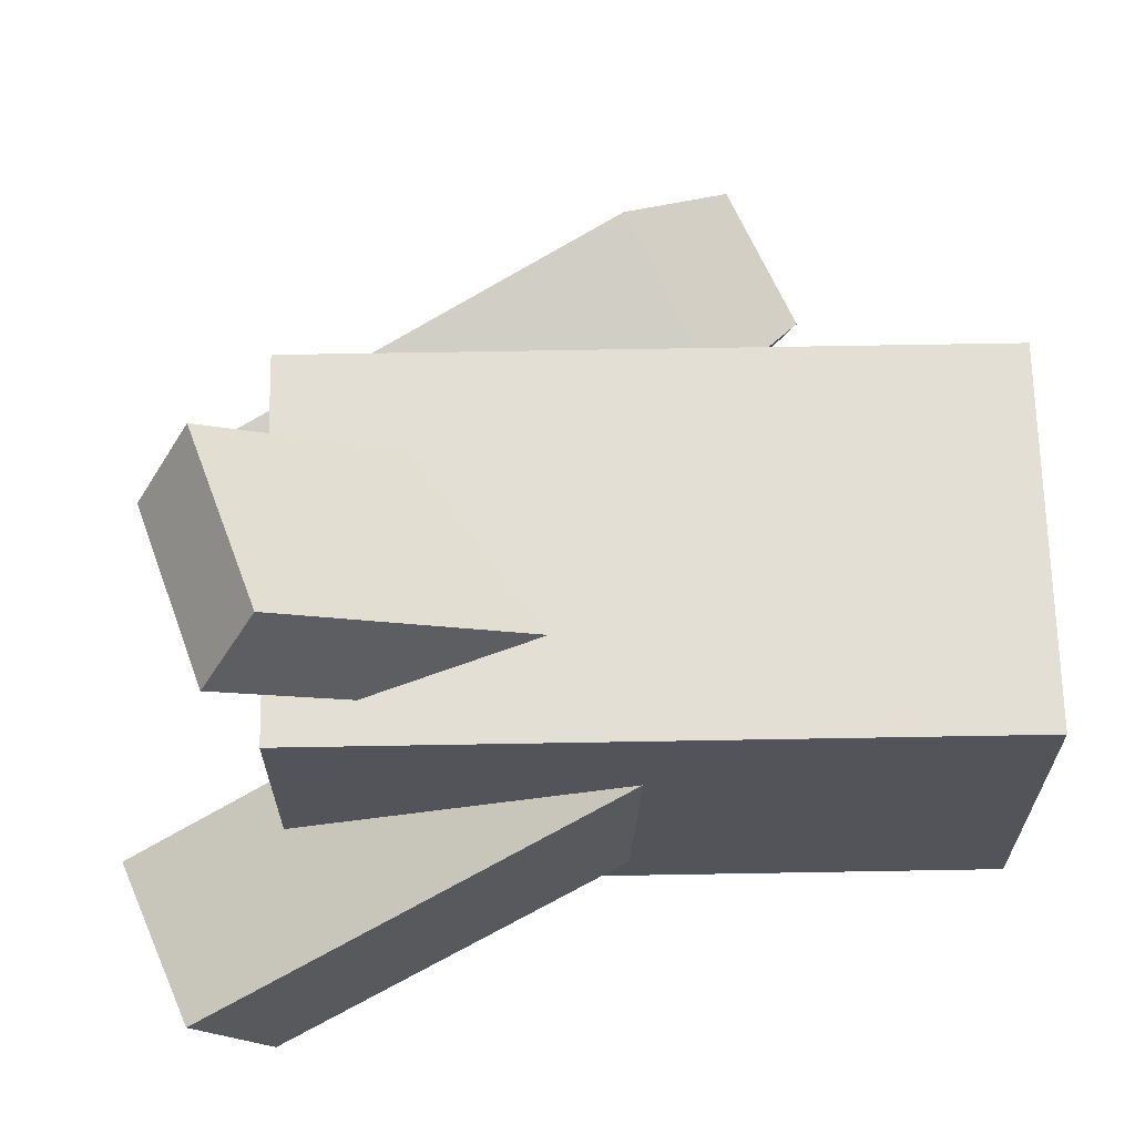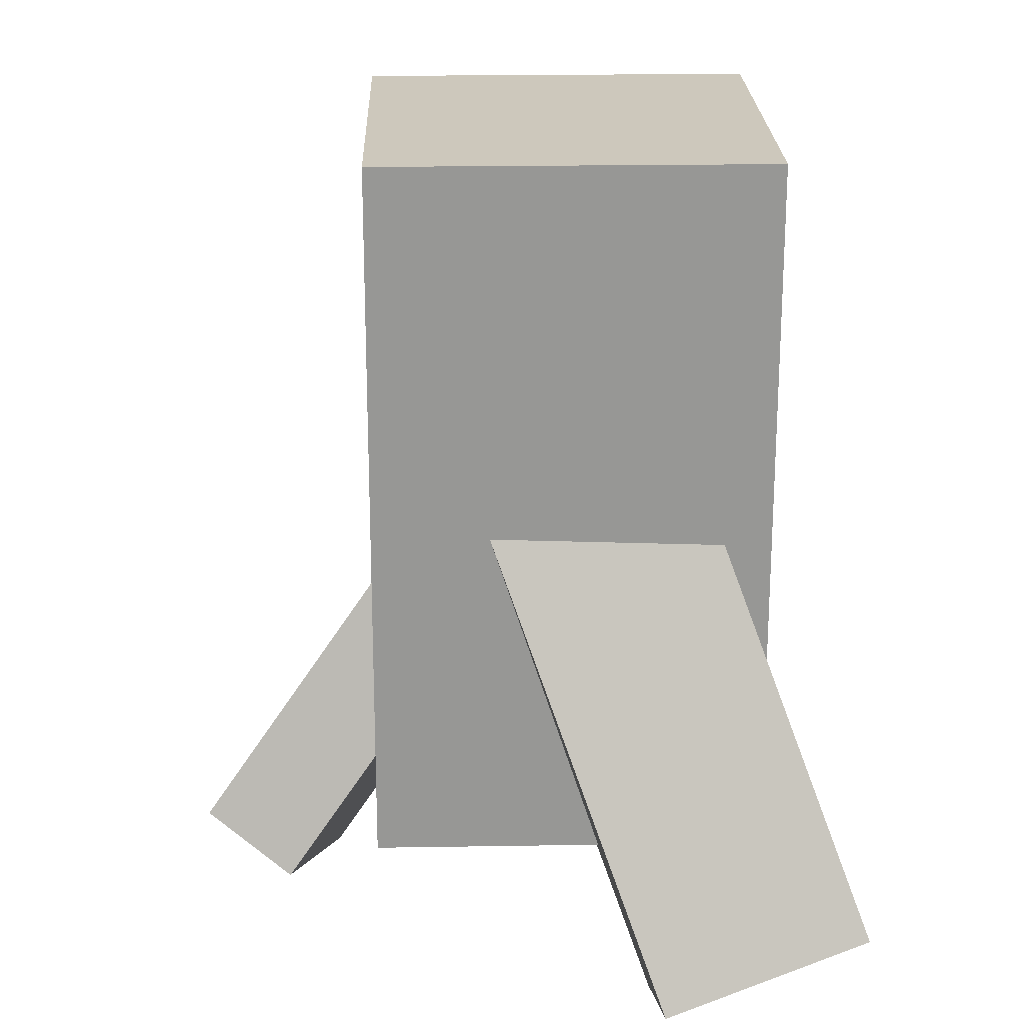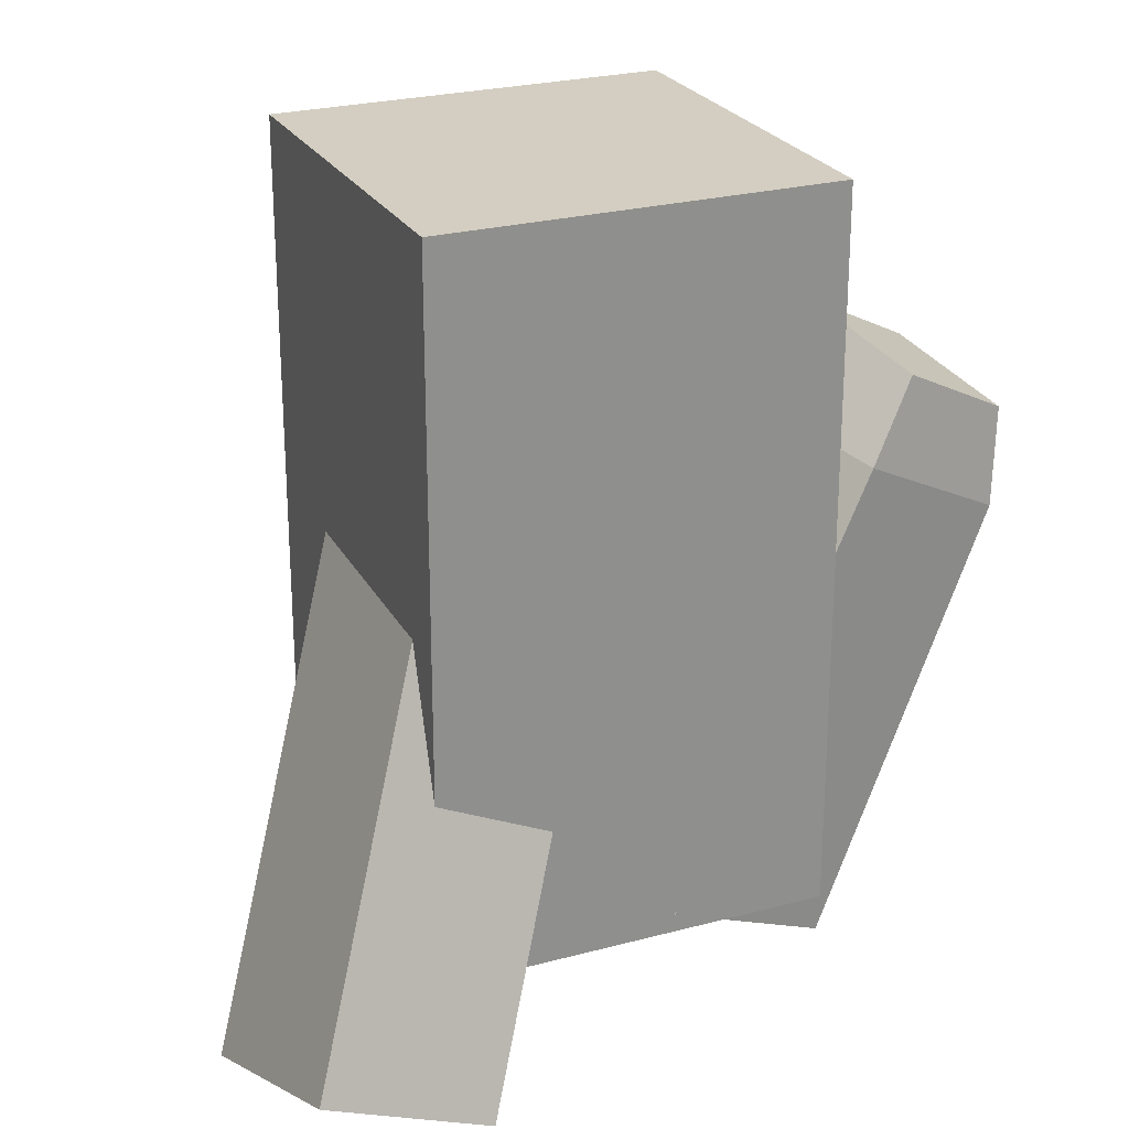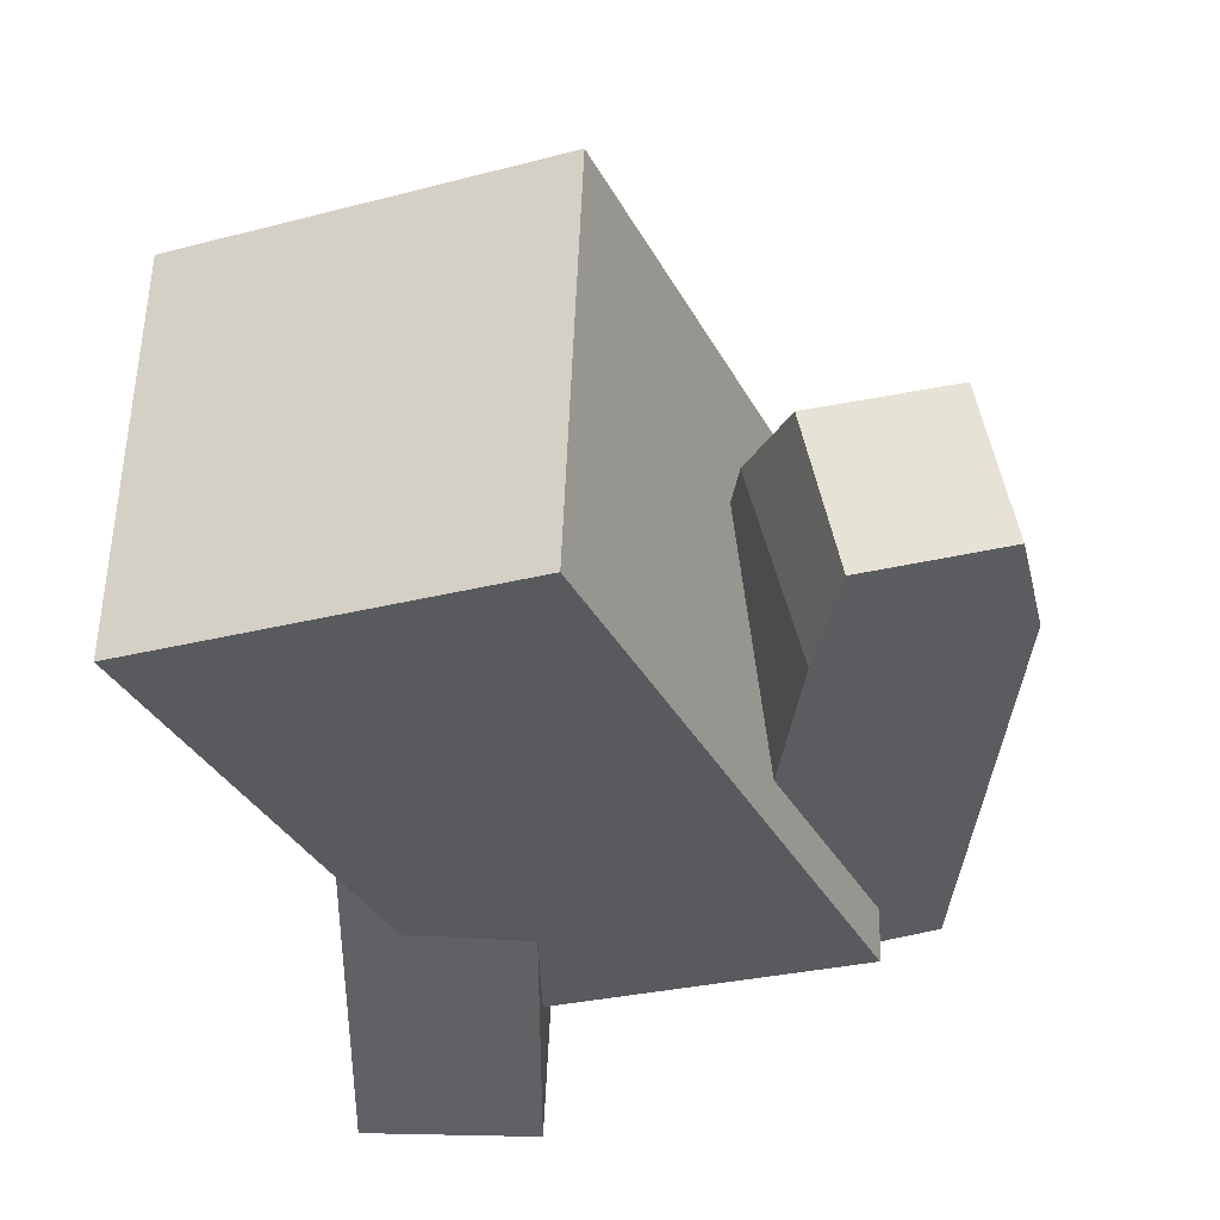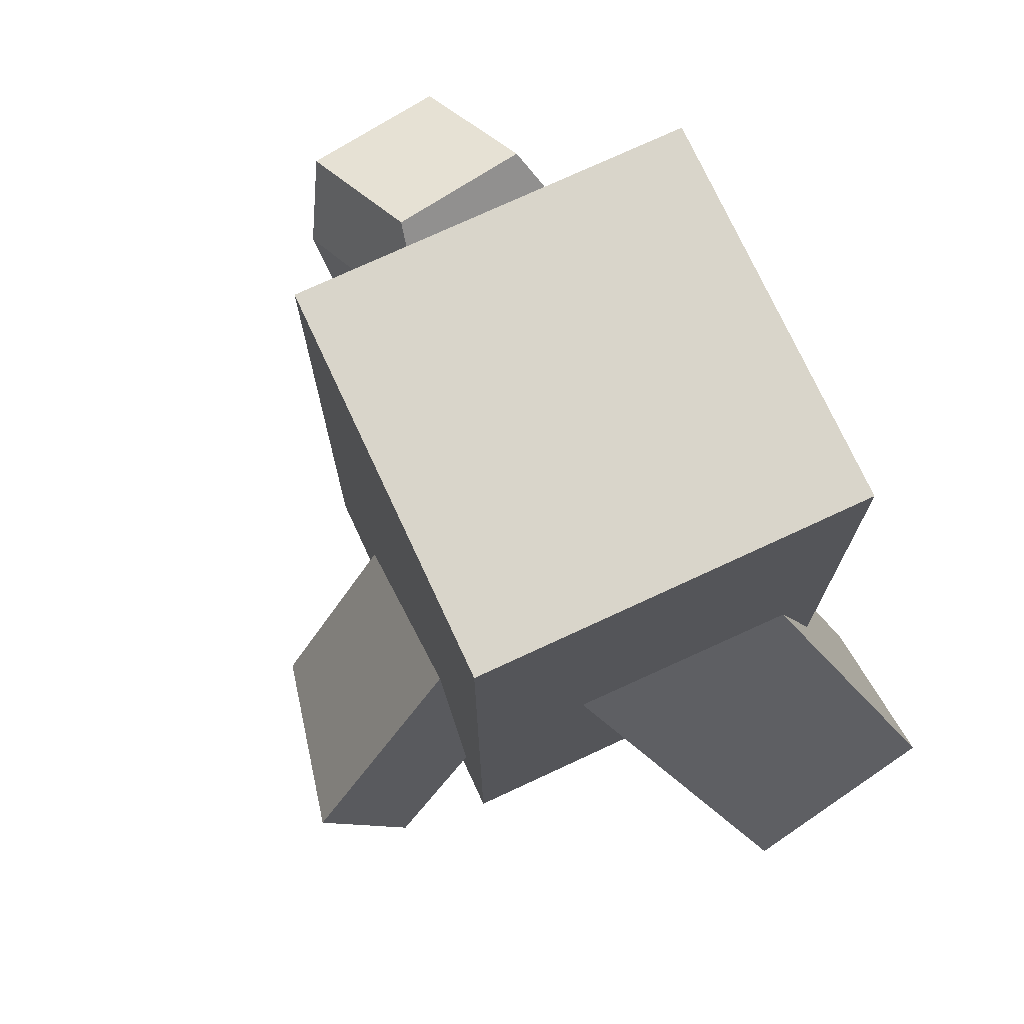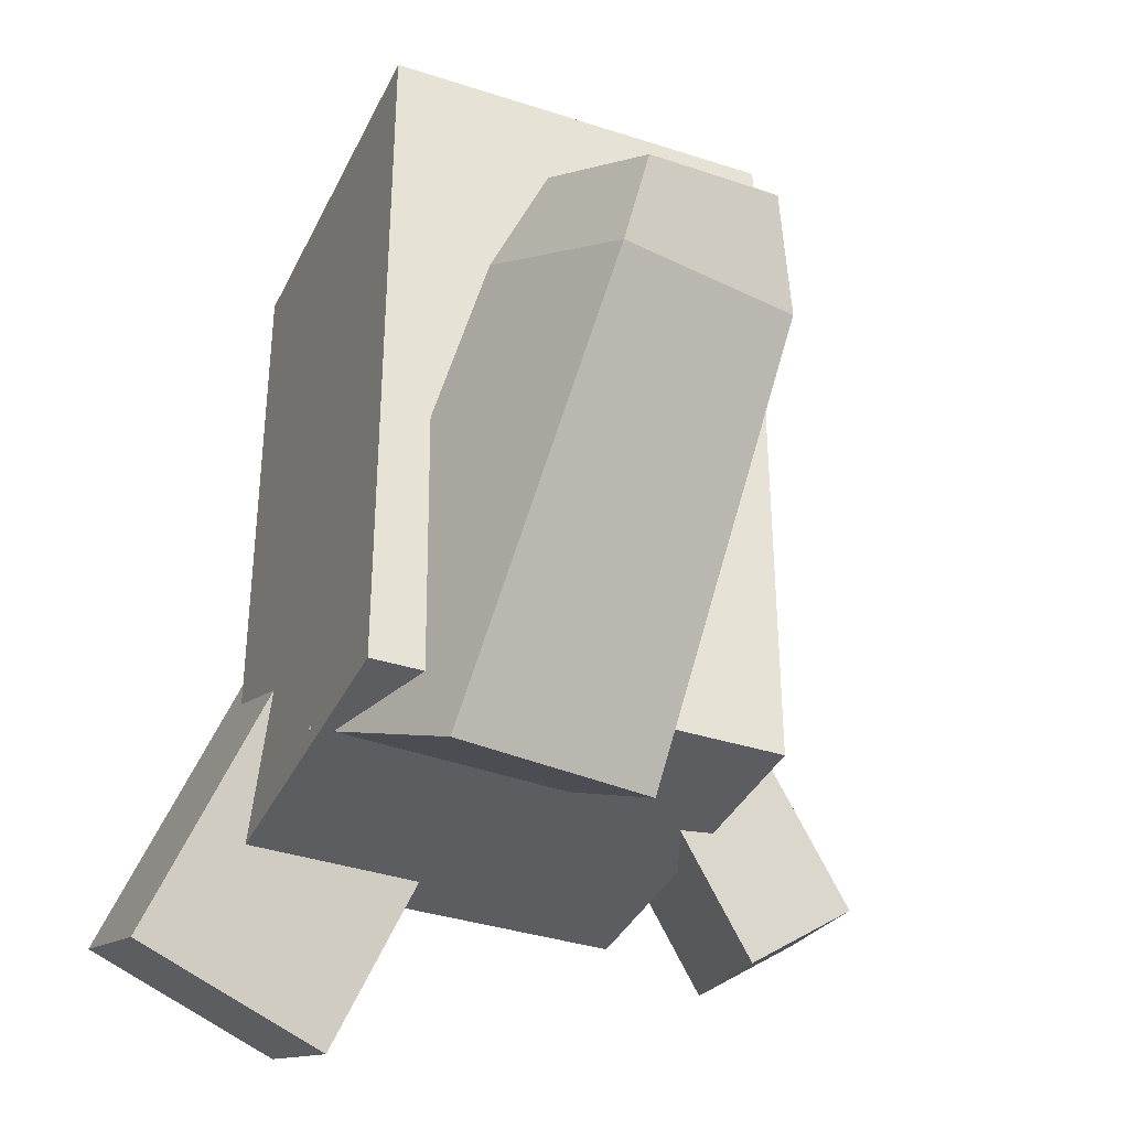
<metadata>
{"format":"obj","ext":"obj","renderer":"f3d","projection":"perspective","resolution":1024,"background":"white","views":[{"elev":68.7,"azim":89.0,"up":"+Z"},{"elev":22.1,"azim":85.9,"up":"+Y"},{"elev":25.0,"azim":153.9,"up":"+Y"},{"elev":-31.9,"azim":-156.8,"up":"+Z"},{"elev":74.5,"azim":62.6,"up":"+Y"},{"elev":-36.2,"azim":-115.6,"up":"+Y"}]}
</metadata>
<code>
o cuboid
v -0.04554 0.8941 0.3947
v -0.09032 0.837 0.1417
v 0.5134 0.07783 0.3546
v 0.425 0.03302 -0.02362
v -0.2698 0.7752 0.4612
v -0.3145 0.7182 0.2082
v 0.1792 -0.09933 0.4538
v 0.09076 -0.1441 0.07551
v 0.01208 0.7098 0.08711
v 0.0912 0.7499 0.4255
v -0.2078 0.5914 0.5142
v -0.2869 0.5513 0.1758
f 1 10 9 2
f 6 12 11 5
f 5 1 2 6
f 4 3 7 8
f 5 11 10 1
f 2 9 12 6
f 4 9 10 3
f 3 10 11 7
f 7 11 12 8
f 8 12 9 4
o cube
v 0.7842 0.6809 0.5096
v 0.7472 0.7949 0.1543
v 1.143 -0.1646 0.2011
v 1.106 -0.05063 -0.1543
v 0.4585 0.6755 0.1461
v 0.4956 0.5615 0.5014
v 0.8169 -0.17 -0.1625
v 0.8539 -0.284 0.1929
f 16 19 17 14
f 15 16 14 13
f 20 15 13 18
f 19 20 18 17
f 18 13 14 17
f 19 16 15 20
o cube
v 0.8404 1.25 -0.003798
v 0.1535 1.25 -0.03379
v 0.8404 0 -0.003798
v 0.1535 0 -0.03379
v 0.1236 1.25 0.6531
v 0.8104 1.25 0.683
v 0.1236 0 0.6531
v 0.8104 0 0.683
f 24 27 25 22
f 23 24 22 21
f 28 23 21 26
f 27 28 26 25
f 26 21 22 25
f 27 24 23 28
o cube
v 0.6809 0.4776 0.4401
v 0.3374 0.3566 0.3509
v 0.7704 -0.07282 0.8421
v 0.4269 -0.1938 0.753
v 0.2663 0.4513 0.4964
v 0.6099 0.5723 0.5855
v 0.3558 -0.09915 0.8984
v 0.6994 0.02184 0.9876
f 32 35 33 30
f 31 32 30 29
f 36 31 29 34
f 35 36 34 33
f 34 29 30 33
f 35 32 31 36

</code>
